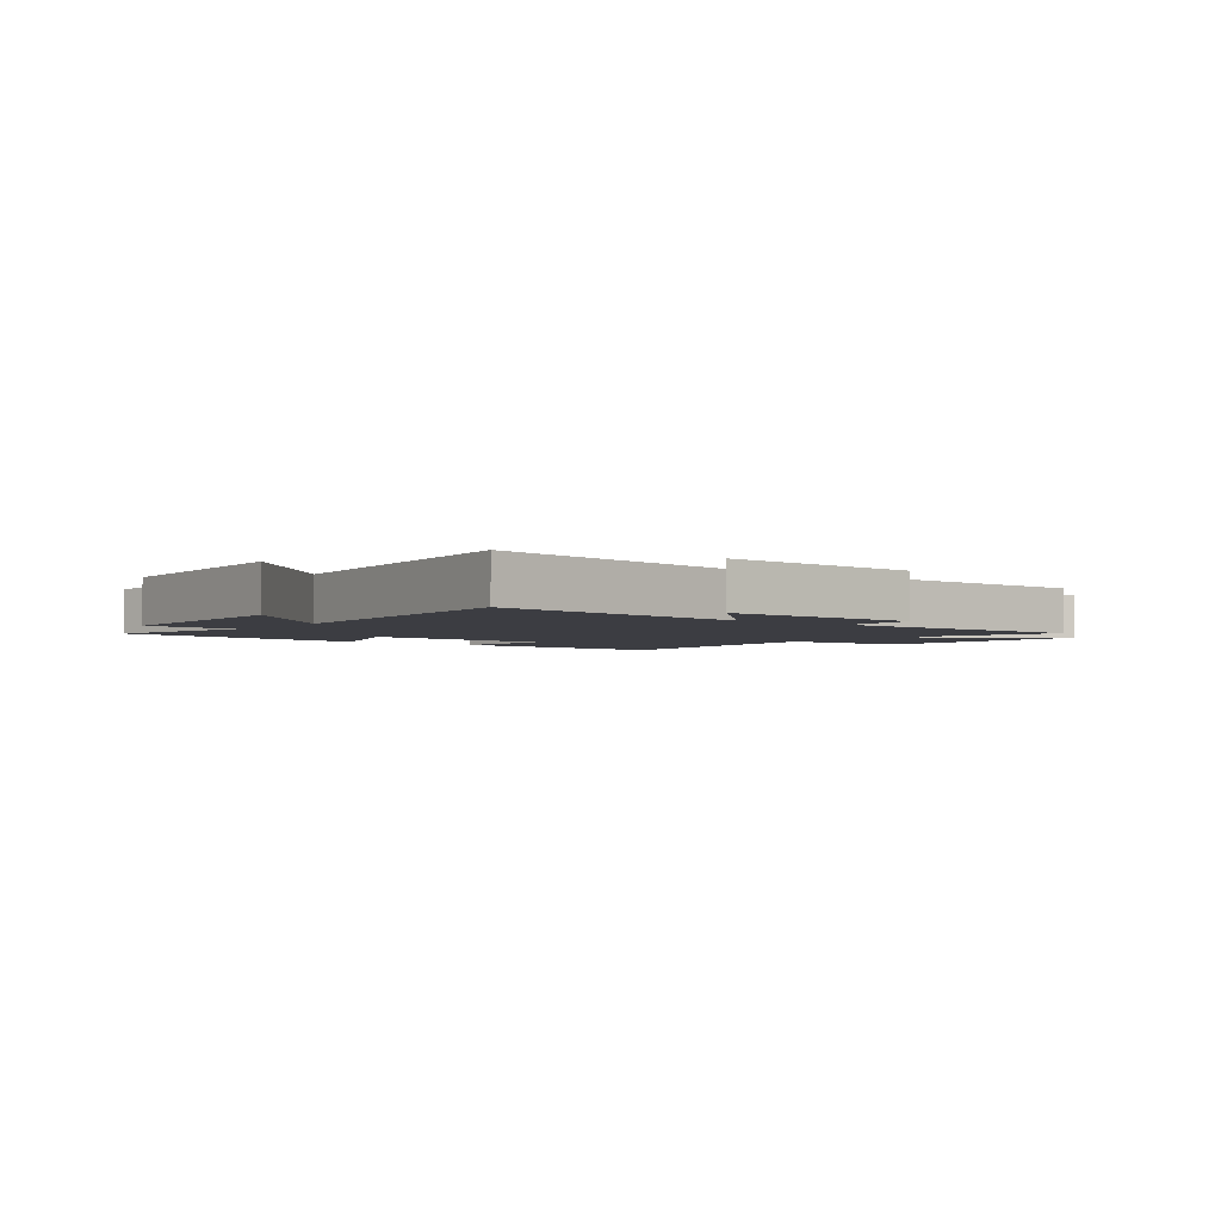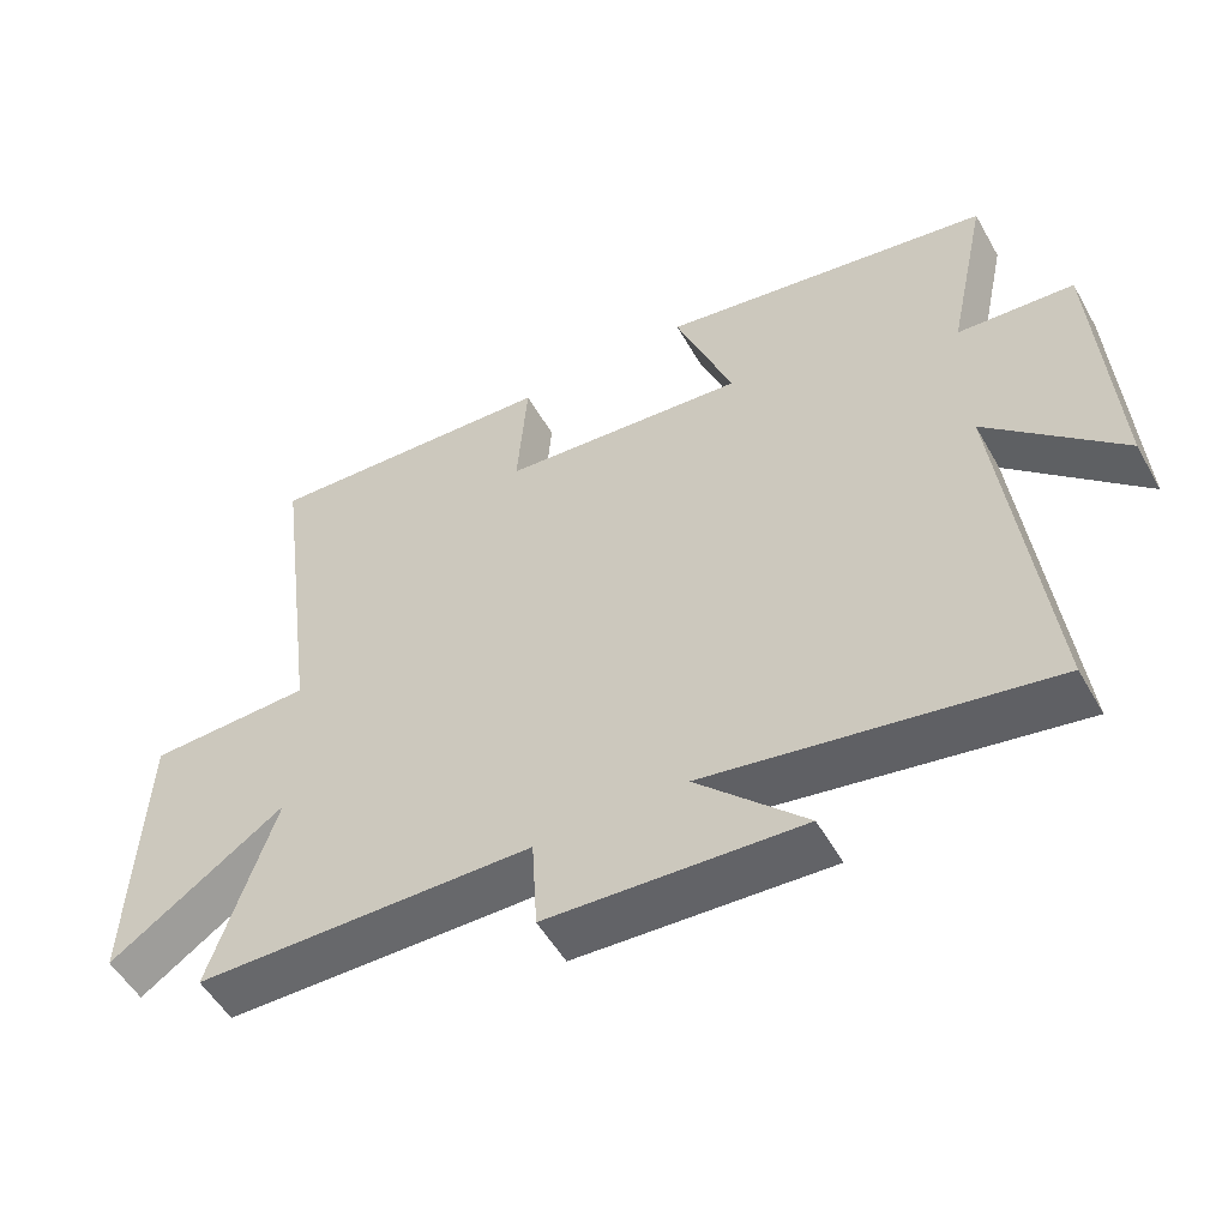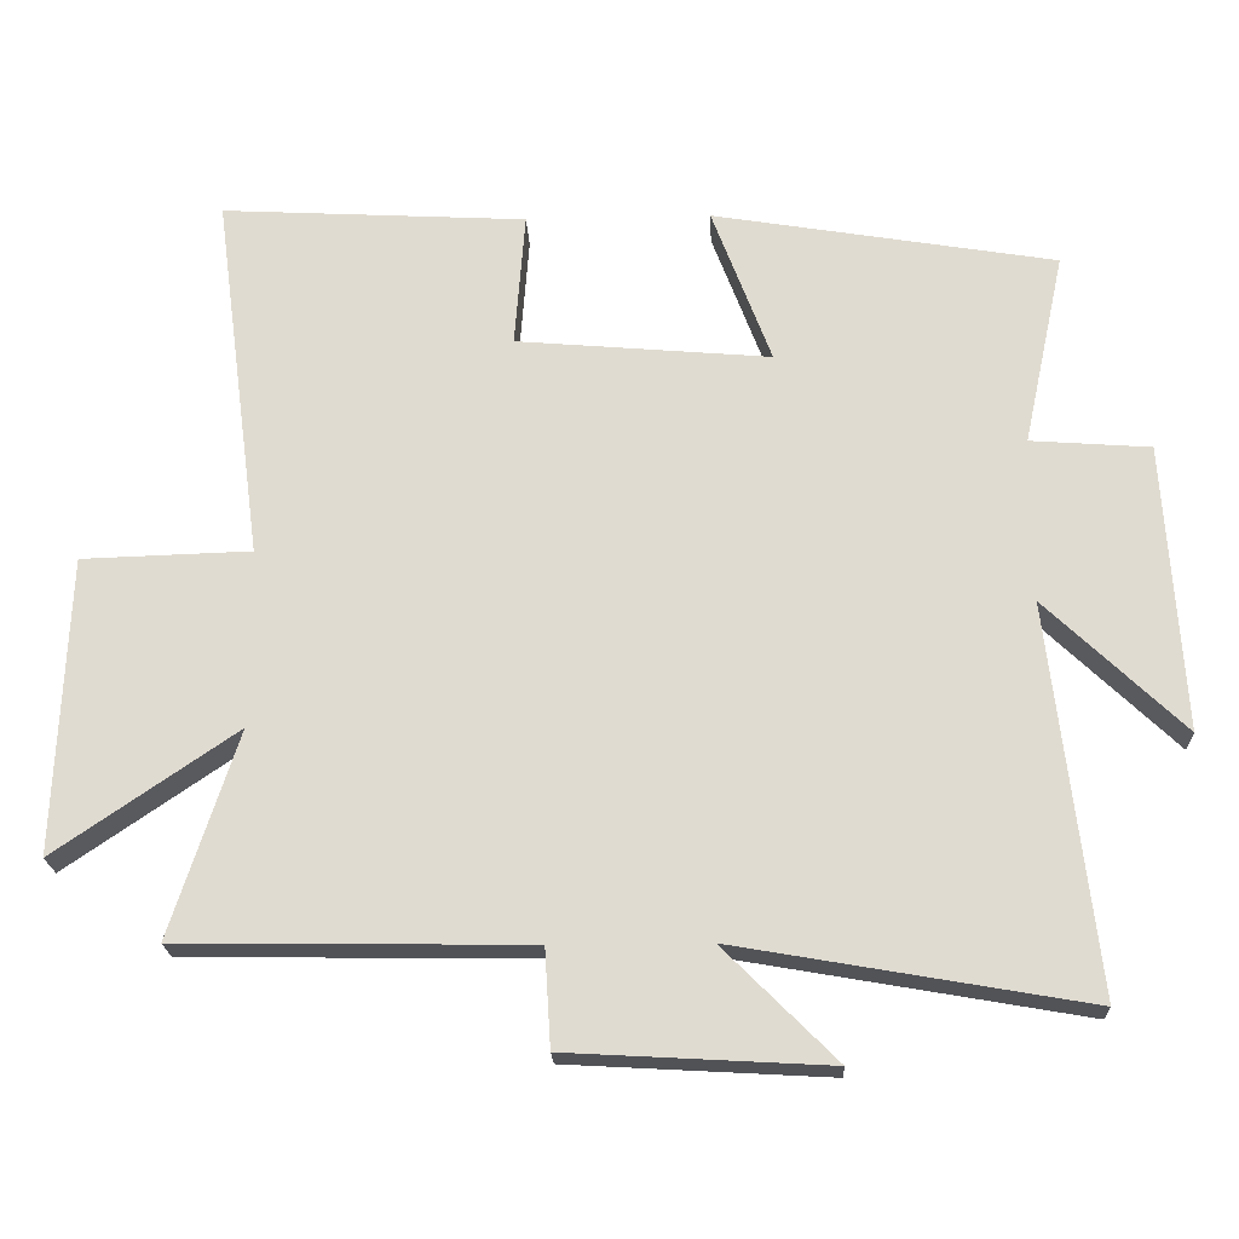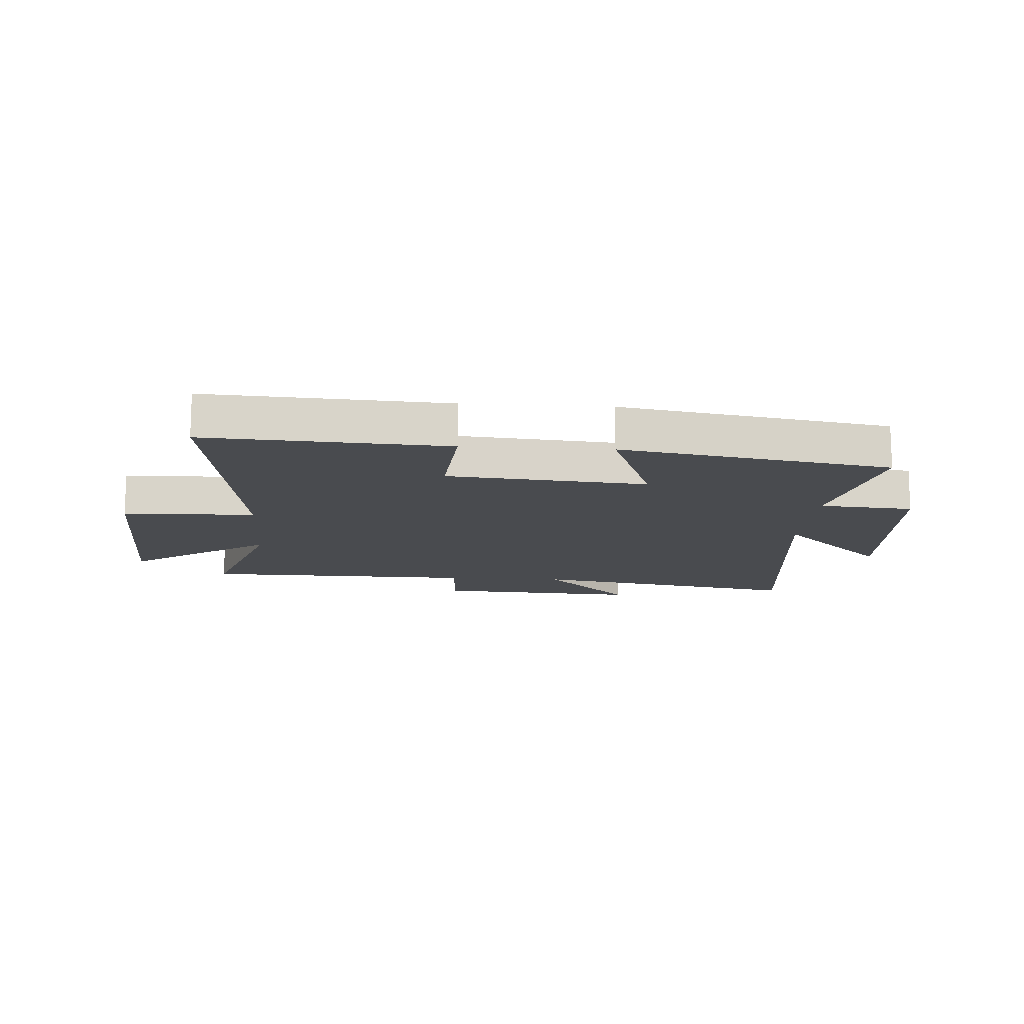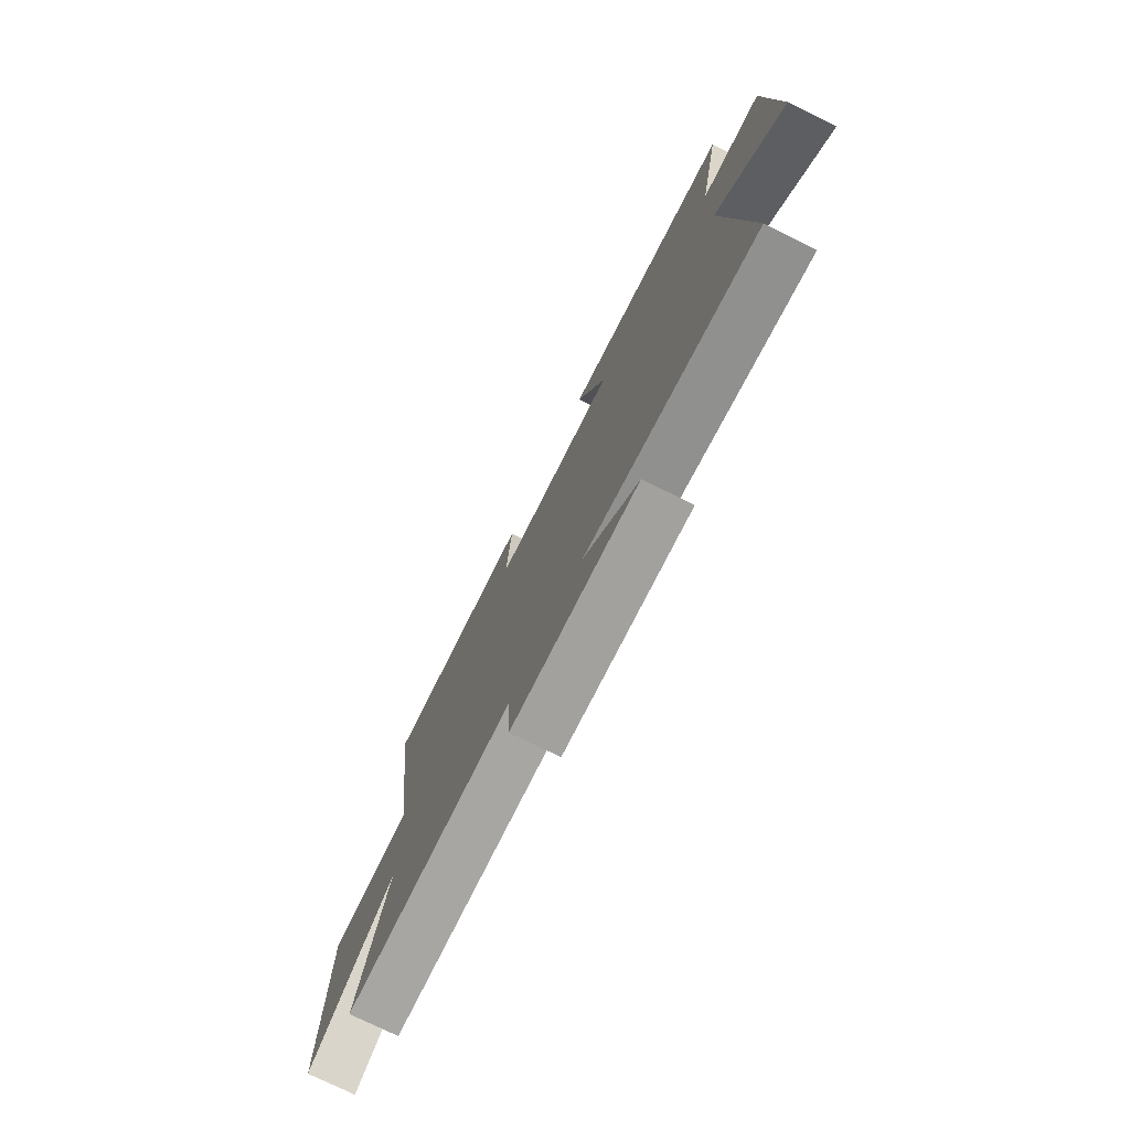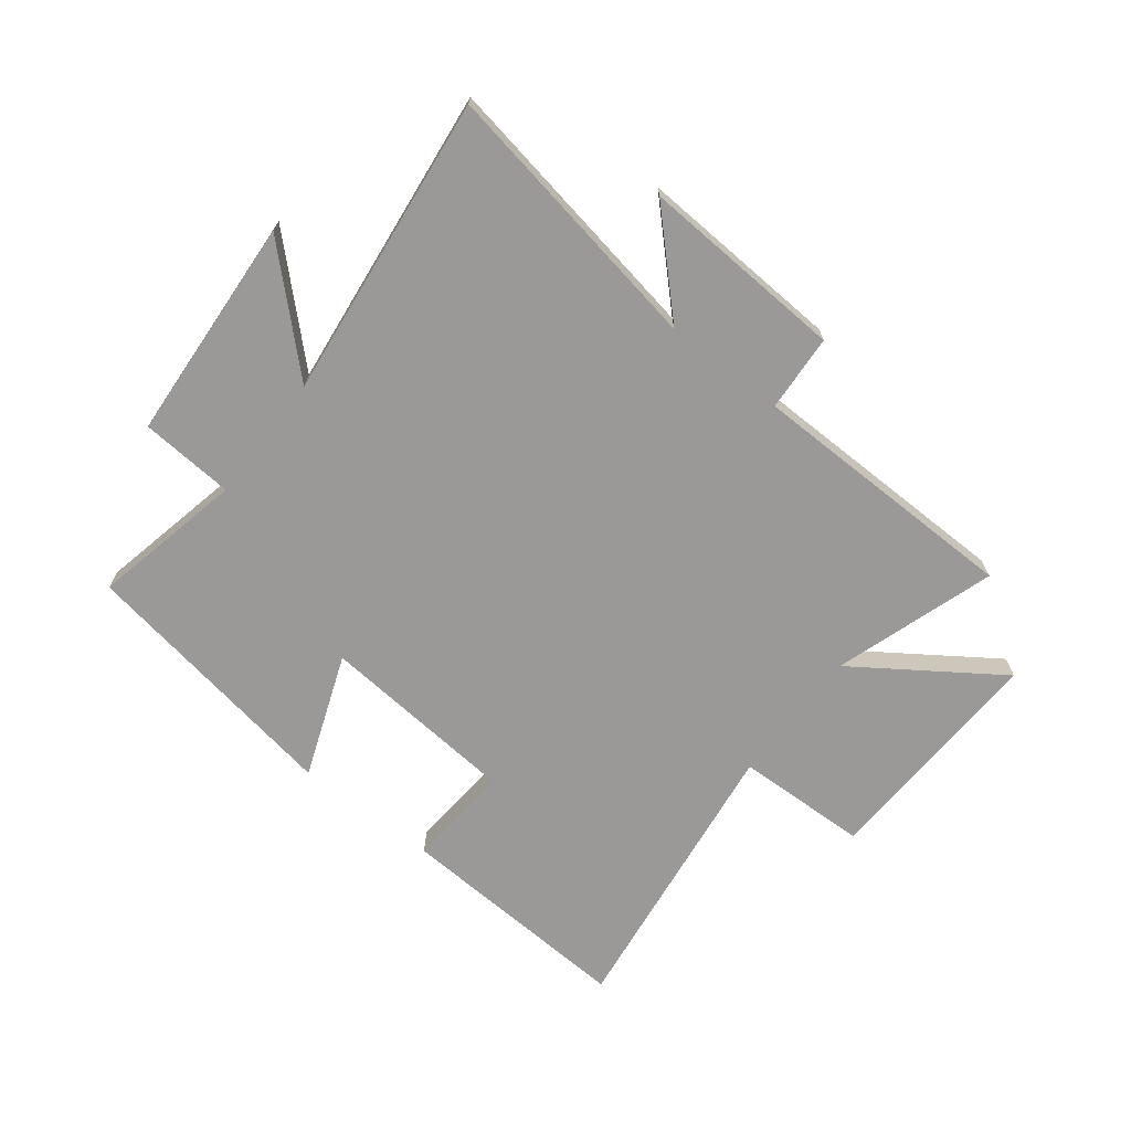
<metadata>
{"format":"obj","ext":"obj","renderer":"f3d","projection":"perspective","resolution":1024,"background":"white","views":[{"elev":-2.9,"azim":142.0,"up":"+Y"},{"elev":-52.9,"azim":29.0,"up":"+Z"},{"elev":-20.8,"azim":2.4,"up":"+Z"},{"elev":-13.8,"azim":-4.0,"up":"+Y"},{"elev":-75.2,"azim":63.8,"up":"+Z"},{"elev":-68.9,"azim":142.2,"up":"+Y"}]}
</metadata>
<code>
v -0.59 0.07 -0.493
v -0.5 0.07 -0.216
v -0.744 0.07 -0.383
v -0.728 0.07 0.017
v -0.5 0.07 0.024
v -0.566 0.07 0.523
v -0.154 0.07 0.5
v -0.168 0.07 0.318
v 0.174 0.07 0.288
v 0.094 0.07 0.5
v 0.556 0.07 0.422
v 0.5 0.07 0.161
v 0.661 0.07 0.149
v 0.685 0.07 -0.239
v 0.5 0.07 -0.061
v 0.561 0.07 -0.583
v 0.089 0.07 -0.5
v 0.241 0.07 -0.652
v -0.111 0.07 -0.632
v -0.119 0.07 -0.5
v -0.59 0 -0.493
v -0.5 0 -0.216
v -0.744 0 -0.383
v -0.728 0 0.017
v -0.5 0 0.024
v -0.566 0 0.523
v -0.154 0 0.5
v -0.168 0 0.318
v 0.174 0 0.288
v 0.094 0 0.5
v 0.556 0 0.422
v 0.5 0 0.161
v 0.661 0 0.149
v 0.685 0 -0.239
v 0.5 0 -0.061
v 0.561 0 -0.583
v 0.089 0 -0.5
v 0.241 0 -0.652
v -0.111 0 -0.632
v -0.119 0 -0.5
f 17 18 19 20
f 17 20 1 2
f 15 16 17 2
f 12 13 14 15
f 12 15 2
f 9 10 11 12
f 8 9 12 2
f 5 6 7 8
f 5 8 2 3
f 3 4 5
f 40 39 38 37
f 22 21 40 37
f 22 37 36 35
f 35 34 33 32
f 22 35 32
f 32 31 30 29
f 22 32 29 28
f 28 27 26 25
f 23 22 28 25
f 25 24 23
f 1 21 22 2
f 2 22 23 3
f 3 23 24 4
f 4 24 25 5
f 5 25 26 6
f 6 26 27 7
f 7 27 28 8
f 8 28 29 9
f 9 29 30 10
f 10 30 31 11
f 11 31 32 12
f 12 32 33 13
f 13 33 34 14
f 14 34 35 15
f 15 35 36 16
f 16 36 37 17
f 17 37 38 18
f 18 38 39 19
f 19 39 40 20
f 20 40 21 1

</code>
